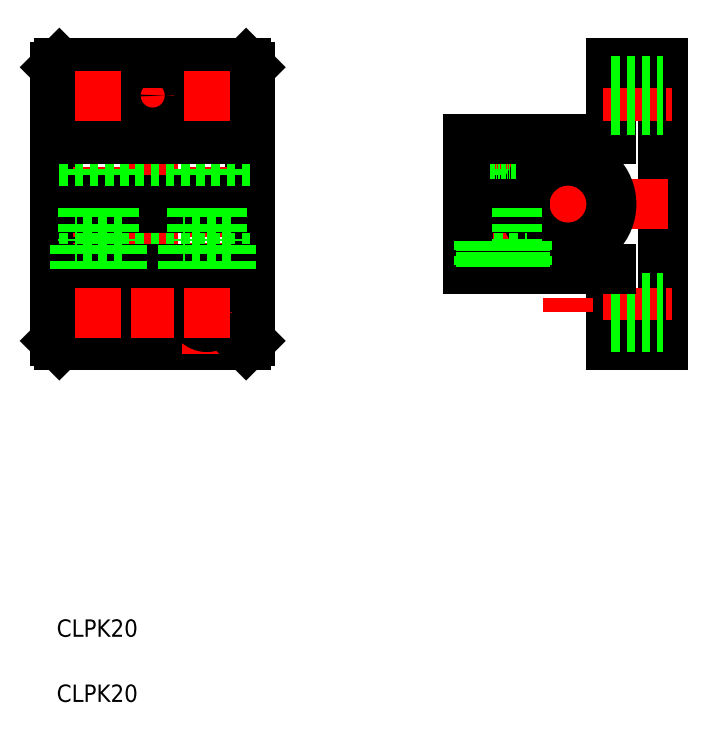
<metadata>
{"format":"dxf","ext":"dxf","renderer":"ezdxf+matplotlib","layout":"modelspace","background":"white","min_lineweight":24,"dpi":150}
</metadata>
<code>
0
SECTION
2
ENTITIES
0
TEXT
8
0
10
71.12
20
85.22
30
0
40
4
1
CLPK20
0
TEXT
8
0
10
71.12
20
100.2
30
0
40
4
1
CLPK20
0
LINE
8
CENTER
10
80.74
20
234.3
30
0
11
80.74
21
217.3
31
0
0
LINE
8
CENTER
10
105.7
20
234.3
30
0
11
105.7
21
217.3
31
0
0
LINE
8
CENTER
10
93.24
20
235.8
30
0
11
93.24
21
163.8
31
0
0
LINE
8
0
10
115.7
20
168.3
30
0
11
115.7
21
231.3
31
0
0
LINE
8
0
10
70.74
20
168.3
30
0
11
70.74
21
231.3
31
0
0
LINE
8
CENTER
10
80.74
20
165.3
30
0
11
80.74
21
188.3
31
0
0
LINE
8
CENTER
10
80.74
20
174.9
30
0
11
80.74
21
216.1
31
0
0
LINE
8
CENTER
10
105.7
20
174.9
30
0
11
105.7
21
216.1
31
0
0
LINE
8
0
10
71.74
20
167.3
30
0
11
114.7
21
167.3
31
0
0
LINE
8
0
10
71.74
20
167.3
30
0
11
70.74
21
168.3
31
0
0
CIRCLE
8
0
10
80.74
20
174.8
30
0
40
3.3
0
LINE
8
CENTER
10
105.7
20
165.3
30
0
11
105.7
21
182.3
31
0
0
LINE
8
0
10
114.7
20
167.3
30
0
11
115.7
21
168.3
31
0
0
CIRCLE
8
0
10
105.7
20
174.8
30
0
40
3.3
0
LINE
8
0
10
108.2
20
214.8
30
0
11
108.2
21
200.8
31
0
0
LINE
8
0
10
108.7
20
214.8
30
0
11
108.7
21
200.8
31
0
0
LINE
8
0
10
102.7
20
214.8
30
0
11
102.7
21
200.8
31
0
0
LINE
8
0
10
103.2
20
214.8
30
0
11
103.2
21
200.8
31
0
0
LINE
8
0
10
78.24
20
214.8
30
0
11
78.24
21
200.8
31
0
0
LINE
8
0
10
83.24
20
214.8
30
0
11
83.24
21
200.8
31
0
0
LINE
8
0
10
83.74
20
214.8
30
0
11
83.74
21
200.8
31
0
0
LINE
8
0
10
77.74
20
214.8
30
0
11
77.74
21
200.8
31
0
0
LINE
8
0
10
115.7
20
189.8
30
0
11
70.74
21
189.8
31
0
0
LINE
8
CENTER
10
68.74
20
199.8
30
0
11
117.7
21
199.8
31
0
0
LINE
8
0
10
70.74
20
200.8
30
0
11
115.7
21
200.8
31
0
0
LINE
8
0
10
70.74
20
198.8
30
0
11
115.7
21
198.8
31
0
0
LINE
8
0
10
115.7
20
184.8
30
0
11
70.74
21
184.8
31
0
0
LINE
8
0
10
77.24
20
198.8
30
0
11
77.24
21
191.3
31
0
0
LINE
8
0
10
84.24
20
198.8
30
0
11
84.24
21
191.3
31
0
0
LINE
8
0
10
86.24
20
184.8
30
0
11
86.24
21
191.3
31
0
0
LINE
8
0
10
75.24
20
184.8
30
0
11
75.24
21
191.3
31
0
0
LINE
8
0
10
86.24
20
191.3
30
0
11
75.24
21
191.3
31
0
0
LINE
8
0
10
102.2
20
198.8
30
0
11
102.2
21
191.3
31
0
0
LINE
8
0
10
109.2
20
198.8
30
0
11
109.2
21
191.3
31
0
0
LINE
8
0
10
111.2
20
184.8
30
0
11
111.2
21
191.3
31
0
0
LINE
8
0
10
100.2
20
184.8
30
0
11
100.2
21
191.3
31
0
0
LINE
8
0
10
111.2
20
191.3
30
0
11
100.2
21
191.3
31
0
0
LINE
8
0
10
115.7
20
209.8
30
0
11
70.74
21
209.8
31
0
0
LINE
8
0
10
115.7
20
214.8
30
0
11
70.74
21
214.8
31
0
0
CIRCLE
8
0
10
80.74
20
224.8
30
0
40
3.3
0
CIRCLE
8
0
10
105.7
20
224.8
30
0
40
3.3
0
LINE
8
CENTER
10
88.24
20
224.8
30
0
11
98.24
21
224.8
31
0
0
LINE
8
0
10
71.74
20
232.3
30
0
11
114.7
21
232.3
31
0
0
LINE
8
0
10
71.74
20
232.3
30
0
11
70.74
21
231.3
31
0
0
LINE
8
0
10
114.7
20
232.3
30
0
11
115.7
21
231.3
31
0
0
LINE
8
0
10
198.8
20
214.8
30
0
11
198.8
21
232.3
31
0
0
LINE
8
0
10
210.8
20
232.3
30
0
11
210.8
21
167.3
31
0
0
LINE
8
CENTER
10
188.8
20
216.8
30
0
11
188.8
21
182.8
31
0
0
LINE
8
CENTER
10
173.8
20
216.8
30
0
11
173.8
21
182.8
31
0
0
LINE
8
0
10
198.8
20
184.8
30
0
11
198.8
21
167.3
31
0
0
LINE
8
CENTER
10
196.8
20
174.8
30
0
11
212.8
21
174.8
31
0
0
LINE
8
0
10
198.8
20
167.3
30
0
11
210.8
21
167.3
31
0
0
LINE
8
0
10
198.8
20
171.5
30
0
11
210.8
21
171.5
31
0
0
LINE
8
0
10
198.8
20
178.1
30
0
11
210.8
21
178.1
31
0
0
LINE
8
CENTER
10
163.8
20
199.8
30
0
11
212.8
21
199.8
31
0
0
LINE
8
0
10
176.8
20
214.8
30
0
11
176.8
21
200.8
31
0
0
LINE
8
0
10
176.3
20
214.8
30
0
11
176.3
21
200.8
31
0
0
LINE
8
0
10
171.3
20
214.8
30
0
11
171.3
21
200.8
31
0
0
LINE
8
0
10
170.8
20
214.8
30
0
11
170.8
21
200.8
31
0
0
LINE
8
0
10
165.8
20
214.8
30
0
11
165.8
21
200.8
31
0
0
ARC
8
0
10
188.8
20
199.8
30
0
40
10
50
185.7
51
174.3
0
LINE
8
0
10
168.3
20
191.3
30
0
11
179.3
21
191.3
31
0
0
LINE
8
0
10
168.8
20
185.3
30
0
11
178.8
21
185.3
31
0
0
LINE
8
0
10
165.8
20
200.8
30
0
11
178.9
21
200.8
31
0
0
LINE
8
0
10
165.8
20
198.8
30
0
11
178.9
21
198.8
31
0
0
LINE
8
0
10
165.8
20
184.8
30
0
11
198.8
21
184.8
31
0
0
LINE
8
0
10
170.5
20
198.8
30
0
11
170.5
21
191.3
31
0
0
LINE
8
0
10
165.8
20
198.8
30
0
11
165.8
21
184.8
31
0
0
LINE
8
0
10
168.3
20
191.3
30
0
11
168.3
21
184.8
31
0
0
LINE
8
0
10
168.8
20
191.3
30
0
11
168.8
21
185.3
31
0
0
LINE
8
0
10
177.1
20
198.8
30
0
11
177.1
21
191.3
31
0
0
LINE
8
0
10
179.3
20
191.3
30
0
11
179.3
21
184.8
31
0
0
LINE
8
0
10
178.8
20
191.3
30
0
11
178.8
21
185.3
31
0
0
LINE
8
0
10
170.8
20
211.3
30
0
11
176.8
21
211.3
31
0
0
LINE
8
0
10
165.8
20
214.8
30
0
11
198.8
21
214.8
31
0
0
LINE
8
CENTER
10
196.8
20
224.8
30
0
11
212.8
21
224.8
31
0
0
LINE
8
0
10
198.8
20
232.3
30
0
11
210.8
21
232.3
31
0
0
CIRCLE
8
0
10
93.24
20
174.8
30
0
40
3
0
CIRCLE
8
0
10
93.24
20
224.8
30
0
40
3
0
LINE
8
0
10
198.8
20
221.5
30
0
11
210.8
21
221.5
31
0
0
LINE
8
0
10
198.8
20
228.1
30
0
11
210.8
21
228.1
31
0
0
LINE
8
CENTER
10
86.04
20
224.8
30
0
11
75.44
21
224.8
31
0
0
LINE
8
CENTER
10
111
20
224.8
30
0
11
100.4
21
224.8
31
0
0
LINE
8
CENTER
10
86.04
20
174.8
30
0
11
75.44
21
174.8
31
0
0
LINE
8
CENTER
10
88.24
20
174.8
30
0
11
98.24
21
174.8
31
0
0
LINE
8
CENTER
10
111
20
174.8
30
0
11
100.4
21
174.8
31
0
0
LINE
8
CENTER
10
188.8
20
178.1
30
0
11
188.8
21
174.9
31
0
0
VIEWPORT
8
0
10
5.614
20
3.902
30
0
40
13.1
41
8.746
68
     1
69
     1
0
VIEWPORT
8
0
10
5.614
20
3.902
30
0
40
8.982
41
6.243
68
     2
69
     2
0
ENDSEC
0
EOF

</code>
